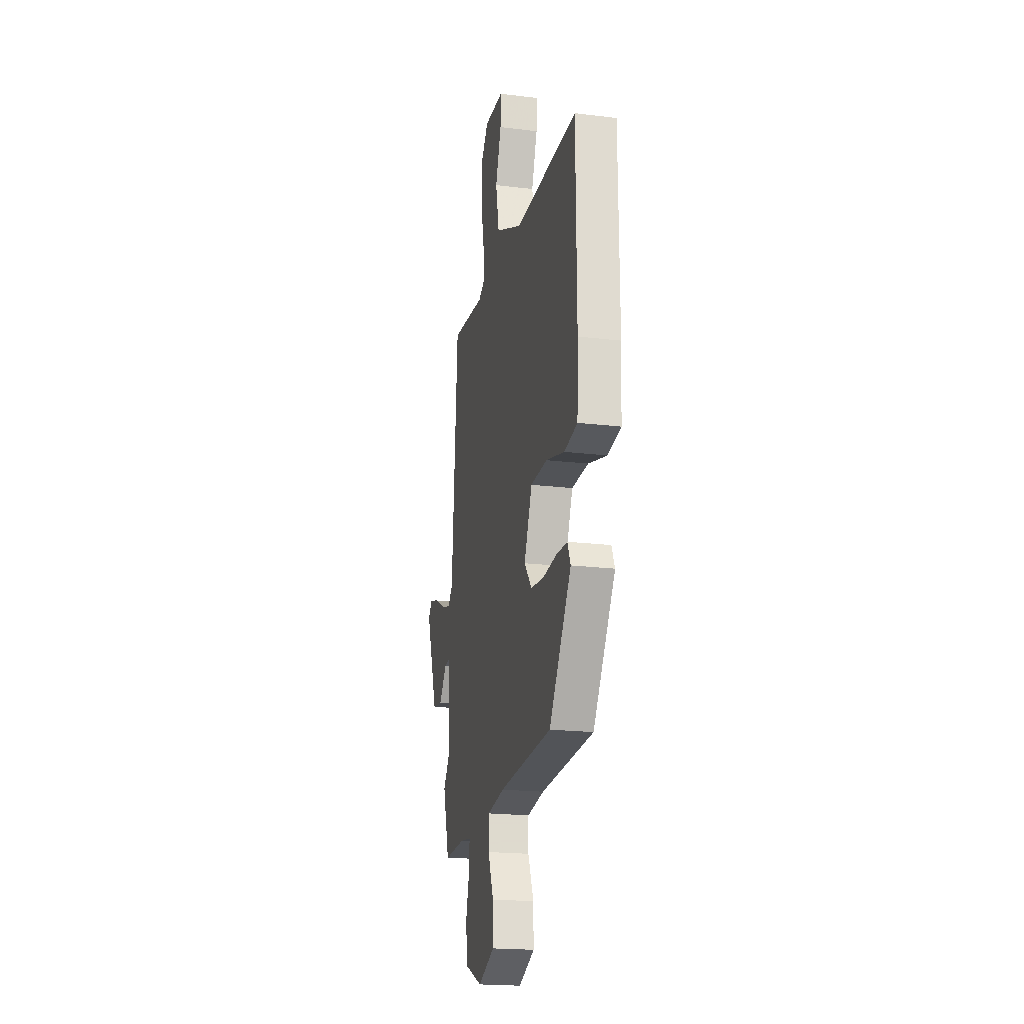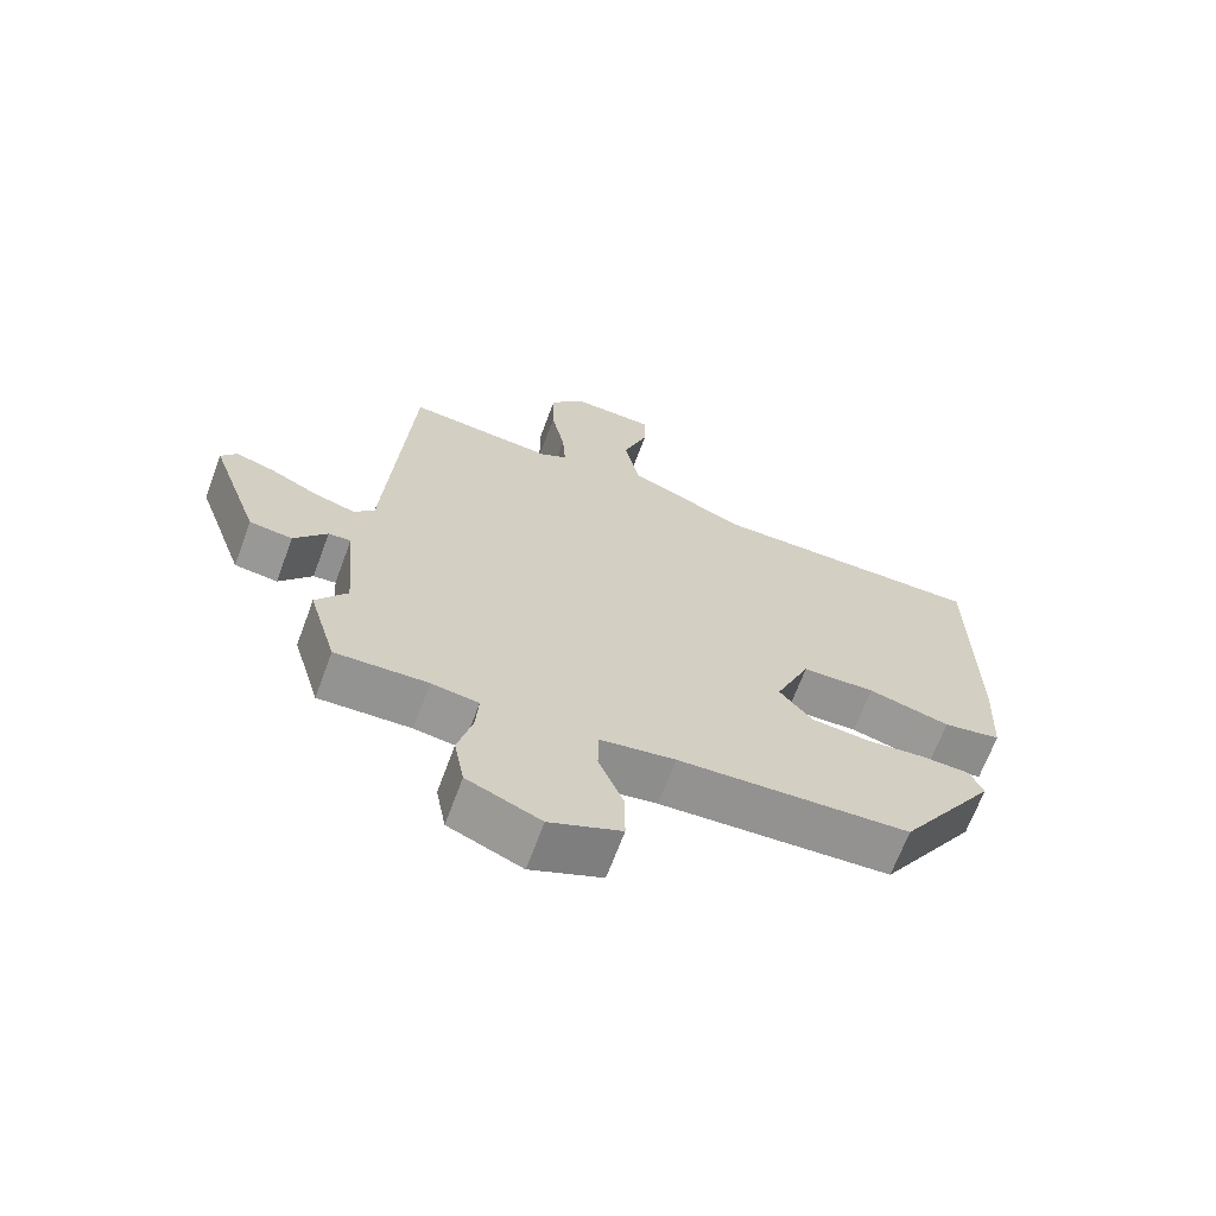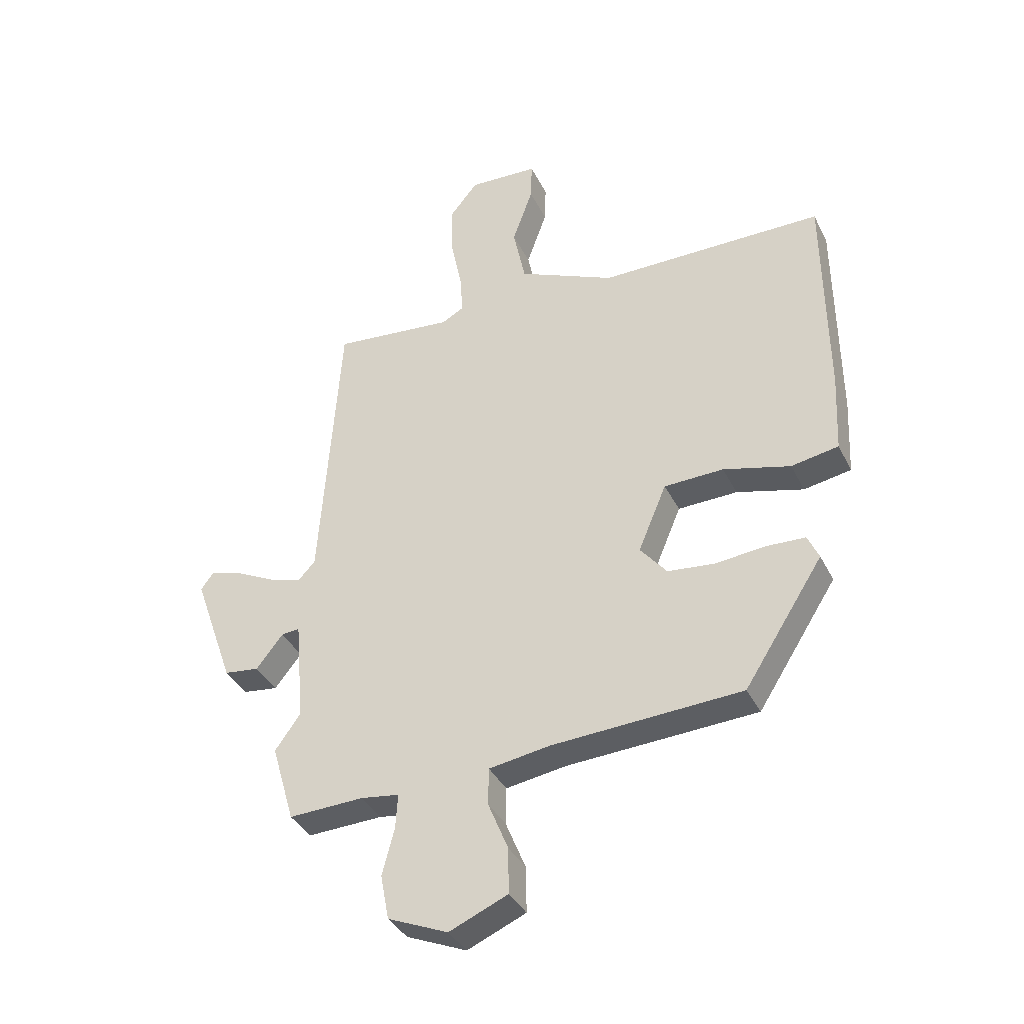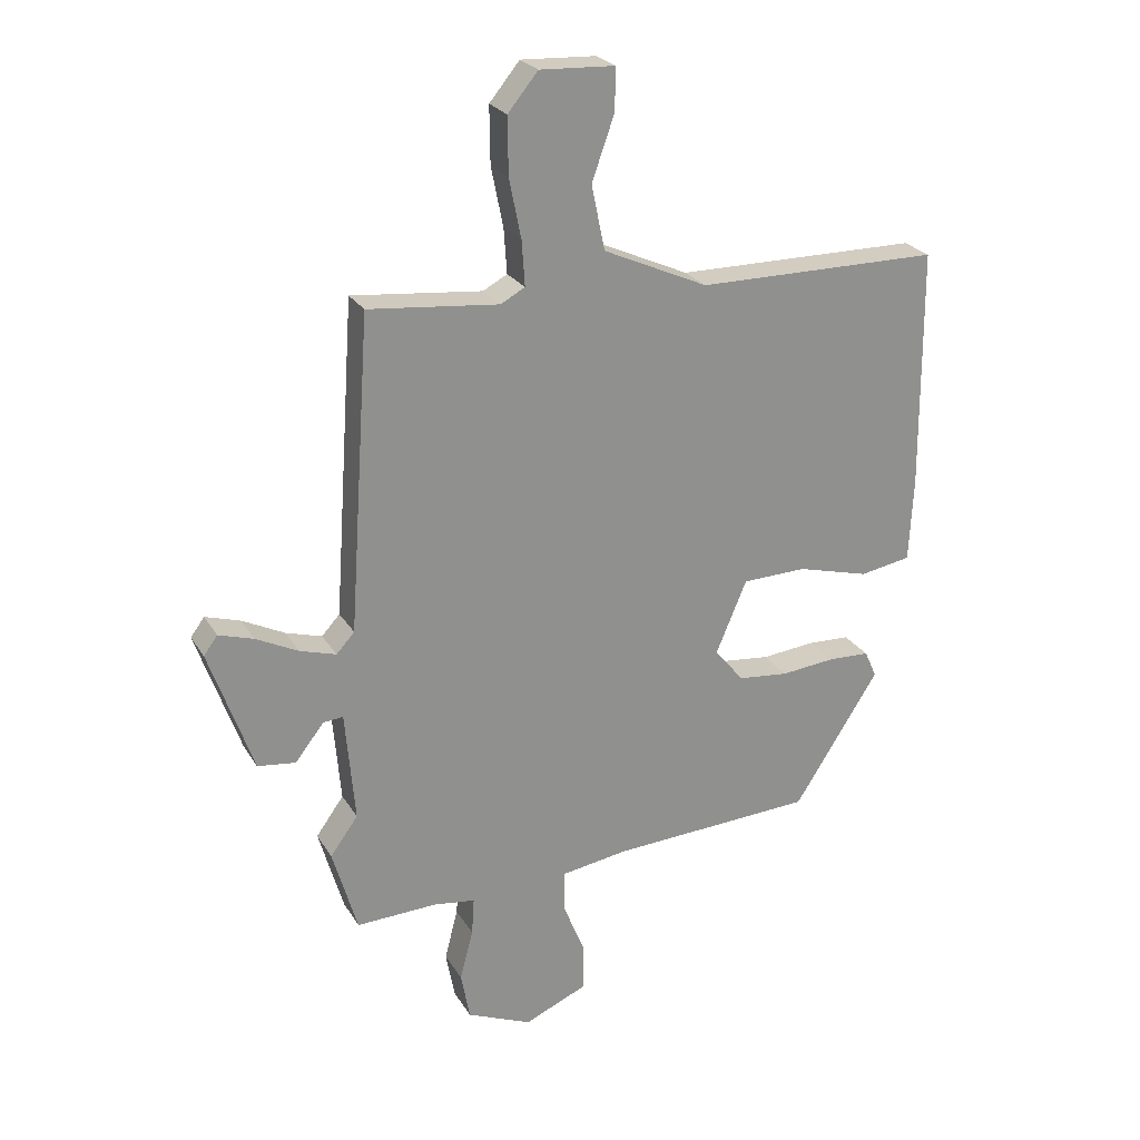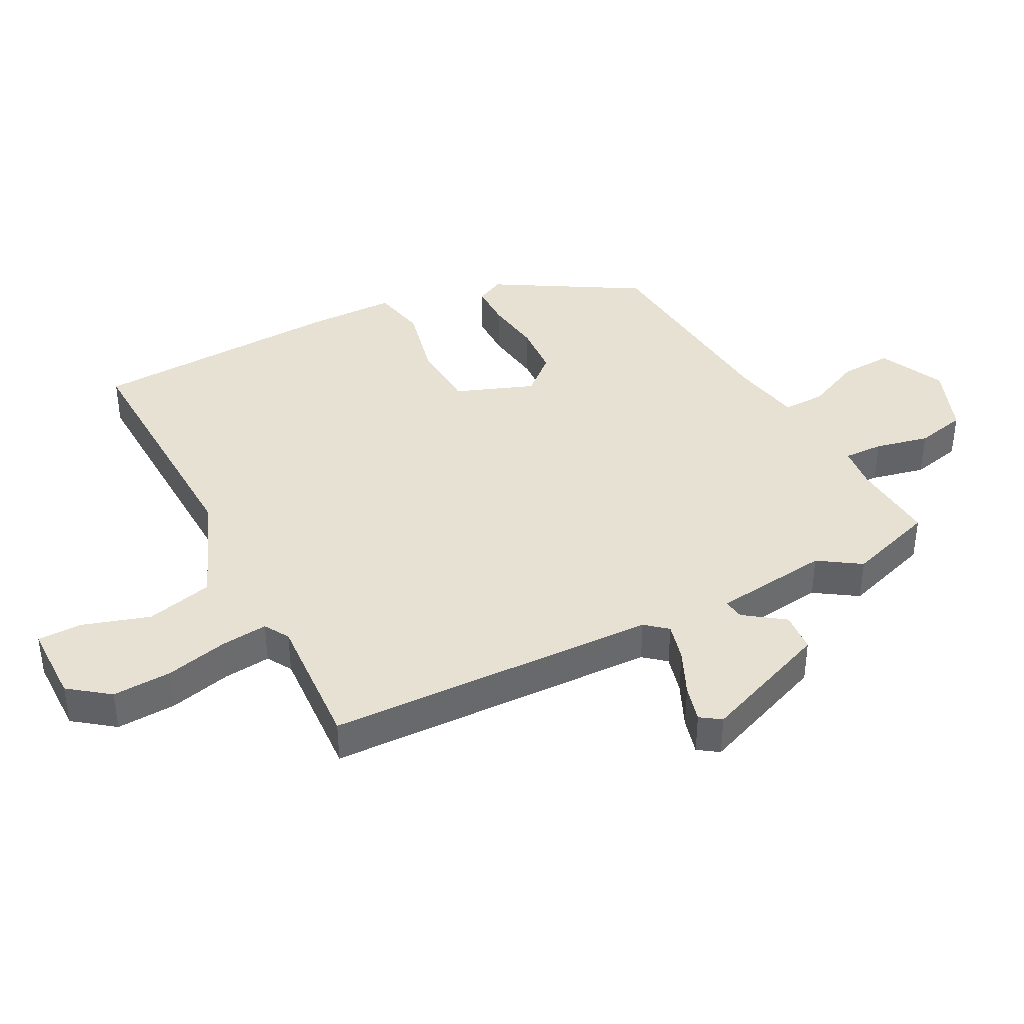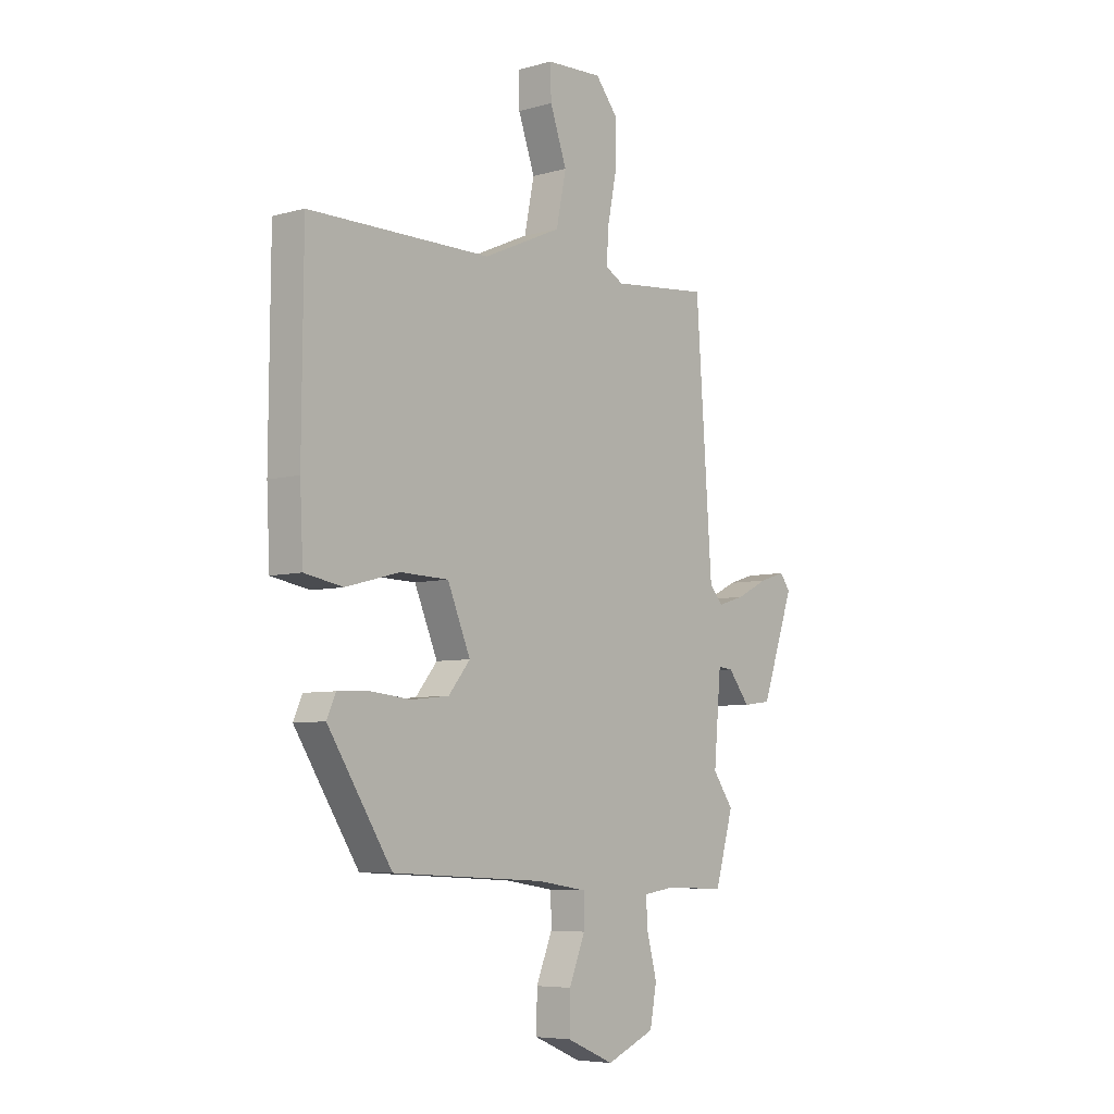
<metadata>
{"format":"obj","ext":"obj","renderer":"f3d","projection":"perspective","resolution":1024,"background":"white","views":[{"elev":-20.1,"azim":-102.6,"up":"+Z"},{"elev":-67.2,"azim":159.7,"up":"+Z"},{"elev":-37.3,"azim":-155.9,"up":"+Z"},{"elev":24.6,"azim":155.9,"up":"+Z"},{"elev":39.5,"azim":60.3,"up":"+Y"},{"elev":-6.3,"azim":-50.1,"up":"+Z"}]}
</metadata>
<code>
v 0.529 0.07 -0.4
v 0.488 0.07 -0.541
v 0.353 0.07 -0.536
v 0.284 0.07 -0.546
v 0.288 0.07 -0.608
v 0.31 0.07 -0.692
v 0.295 0.07 -0.772
v 0.187 0.07 -0.818
v 0.082 0.07 -0.773
v 0.083 0.07 -0.691
v 0.119 0.07 -0.603
v 0.118 0.07 -0.536
v 0.008 0.07 -0.519
v -0.332 0.07 -0.501
v -0.474 0.07 -0.28
v -0.454 0.07 -0.235
v -0.384 0.07 -0.232
v -0.294 0.07 -0.241
v -0.21 0.07 -0.232
v -0.162 0.07 -0.173
v -0.213 0.07 -0.052
v -0.32 0.07 -0.049
v -0.44 0.07 -0.081
v -0.525 0.07 -0.066
v -0.532 0.07 0.076
v -0.529 0.07 0.473
v -0.124 0.07 0.475
v 0.05 0.07 0.553
v 0.072 0.07 0.66
v 0.035 0.07 0.764
v 0.033 0.07 0.835
v 0.158 0.07 0.841
v 0.208 0.07 0.78
v 0.207 0.07 0.686
v 0.187 0.07 0.587
v 0.182 0.07 0.513
v 0.222 0.07 0.491
v 0.439 0.07 0.513
v 0.475 0.07 -0.008
v 0.505 0.07 -0.041
v 0.565 0.07 -0.023
v 0.635 0.07 0.012
v 0.693 0.07 0.03
v 0.716 0.07 -0.001
v 0.643 0.07 -0.208
v 0.58 0.07 -0.216
v 0.532 0.07 -0.155
v 0.499 0.07 -0.152
v 0.483 0.07 -0.336
v 0.529 0 -0.4
v 0.488 0 -0.541
v 0.353 0 -0.536
v 0.284 0 -0.546
v 0.288 0 -0.608
v 0.31 0 -0.692
v 0.295 0 -0.772
v 0.187 0 -0.818
v 0.082 0 -0.773
v 0.083 0 -0.691
v 0.119 0 -0.603
v 0.118 0 -0.536
v 0.008 0 -0.519
v -0.332 0 -0.501
v -0.474 0 -0.28
v -0.454 0 -0.235
v -0.384 0 -0.232
v -0.294 0 -0.241
v -0.21 0 -0.232
v -0.162 0 -0.173
v -0.213 0 -0.052
v -0.32 0 -0.049
v -0.44 0 -0.081
v -0.525 0 -0.066
v -0.532 0 0.076
v -0.529 0 0.473
v -0.124 0 0.475
v 0.05 0 0.553
v 0.072 0 0.66
v 0.035 0 0.764
v 0.033 0 0.835
v 0.158 0 0.841
v 0.208 0 0.78
v 0.207 0 0.686
v 0.187 0 0.587
v 0.182 0 0.513
v 0.222 0 0.491
v 0.439 0 0.513
v 0.475 0 -0.008
v 0.505 0 -0.041
v 0.565 0 -0.023
v 0.635 0 0.012
v 0.693 0 0.03
v 0.716 0 -0.001
v 0.643 0 -0.208
v 0.58 0 -0.216
v 0.532 0 -0.155
v 0.499 0 -0.152
v 0.483 0 -0.336
f 45 46 47
f 44 45 47
f 43 44 47
f 42 43 47
f 41 42 47
f 40 41 47 48
f 39 40 48 49
f 37 38 39 49
f 33 34 35
f 32 33 35
f 31 32 35
f 30 31 35
f 29 30 35
f 28 29 35 36
f 36 37 49
f 28 36 49
f 27 28 49
f 25 26 27
f 24 25 27
f 23 24 27
f 22 23 27
f 16 17 18
f 15 16 18
f 14 15 18
f 13 14 18
f 12 13 18 19
f 9 10 11
f 8 9 11
f 7 8 11
f 6 7 11
f 5 6 11
f 4 5 11 12
f 12 19 20
f 4 12 20
f 3 4 20
f 3 20 21
f 2 3 21
f 1 2 21
f 49 1 21
f 27 49 21
f 21 22 27
f 96 95 94
f 96 94 93
f 96 93 92
f 96 92 91
f 96 91 90
f 97 96 90 89
f 98 97 89 88
f 98 88 87 86
f 84 83 82
f 84 82 81
f 84 81 80
f 84 80 79
f 84 79 78
f 85 84 78 77
f 98 86 85
f 98 85 77
f 98 77 76
f 76 75 74
f 76 74 73
f 76 73 72
f 76 72 71
f 67 66 65
f 67 65 64
f 67 64 63
f 67 63 62
f 68 67 62 61
f 60 59 58
f 60 58 57
f 60 57 56
f 60 56 55
f 60 55 54
f 61 60 54 53
f 69 68 61
f 69 61 53
f 69 53 52
f 70 69 52
f 70 52 51
f 70 51 50
f 70 50 98
f 70 98 76
f 76 71 70
f 1 50 51 2
f 2 51 52 3
f 3 52 53 4
f 4 53 54 5
f 5 54 55 6
f 6 55 56 7
f 7 56 57 8
f 8 57 58 9
f 9 58 59 10
f 10 59 60 11
f 11 60 61 12
f 12 61 62 13
f 13 62 63 14
f 14 63 64 15
f 15 64 65 16
f 16 65 66 17
f 17 66 67 18
f 18 67 68 19
f 19 68 69 20
f 20 69 70 21
f 21 70 71 22
f 22 71 72 23
f 23 72 73 24
f 24 73 74 25
f 25 74 75 26
f 26 75 76 27
f 27 76 77 28
f 28 77 78 29
f 29 78 79 30
f 30 79 80 31
f 31 80 81 32
f 32 81 82 33
f 33 82 83 34
f 34 83 84 35
f 35 84 85 36
f 36 85 86 37
f 37 86 87 38
f 38 87 88 39
f 39 88 89 40
f 40 89 90 41
f 41 90 91 42
f 42 91 92 43
f 43 92 93 44
f 44 93 94 45
f 45 94 95 46
f 46 95 96 47
f 47 96 97 48
f 48 97 98 49
f 49 98 50 1

</code>
